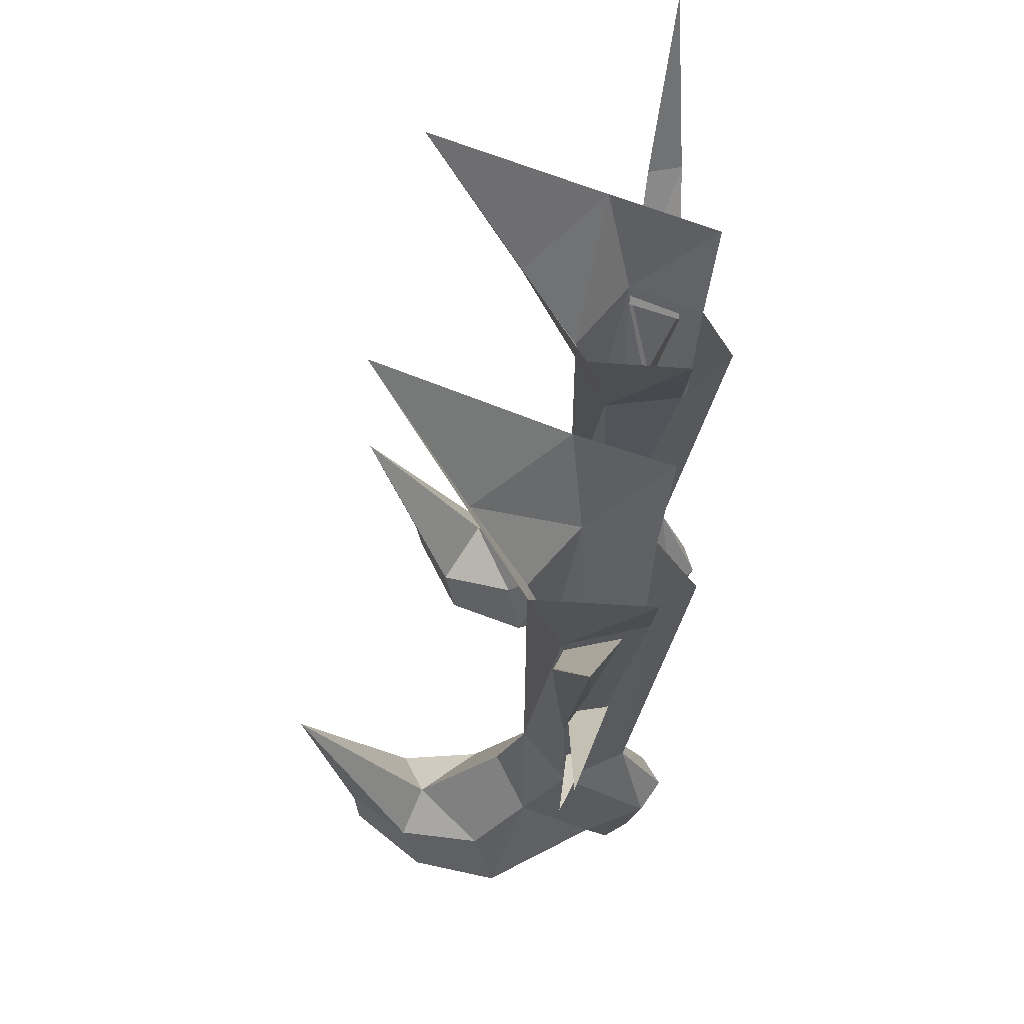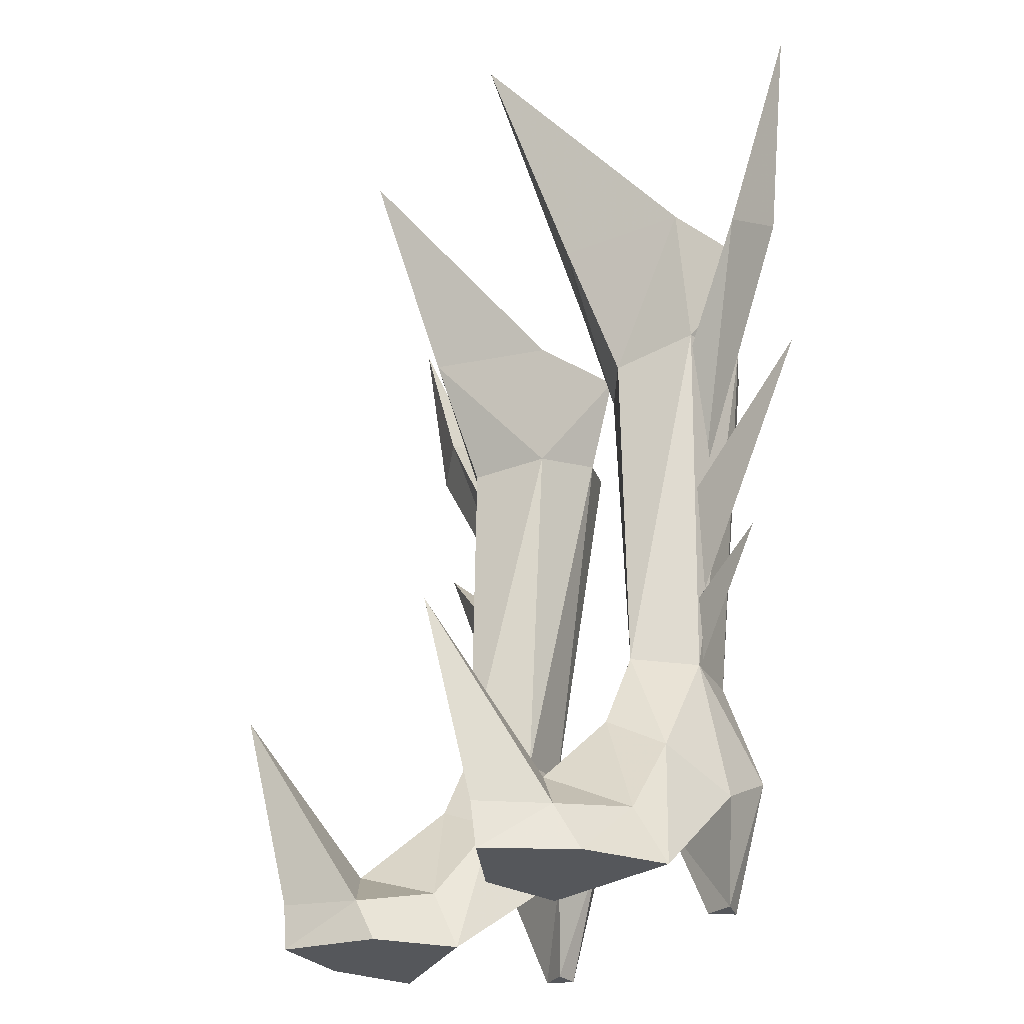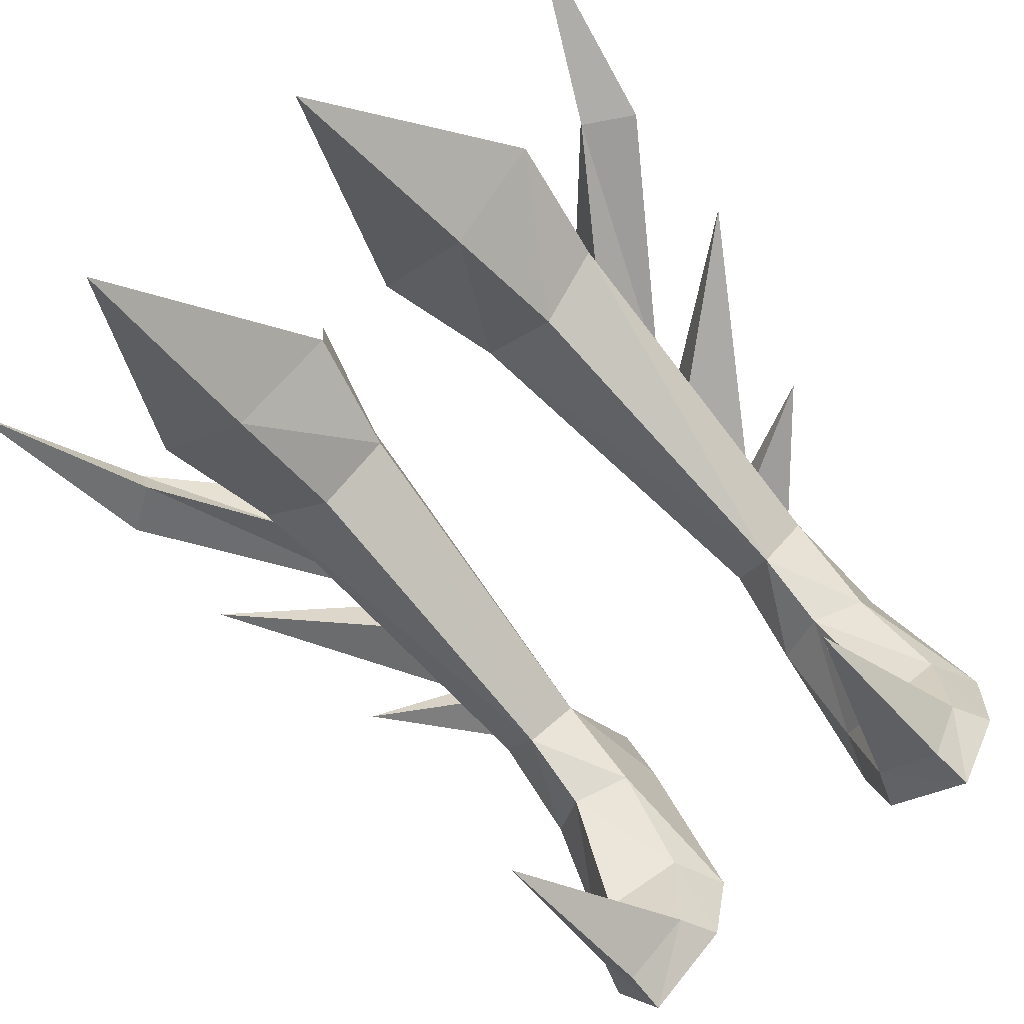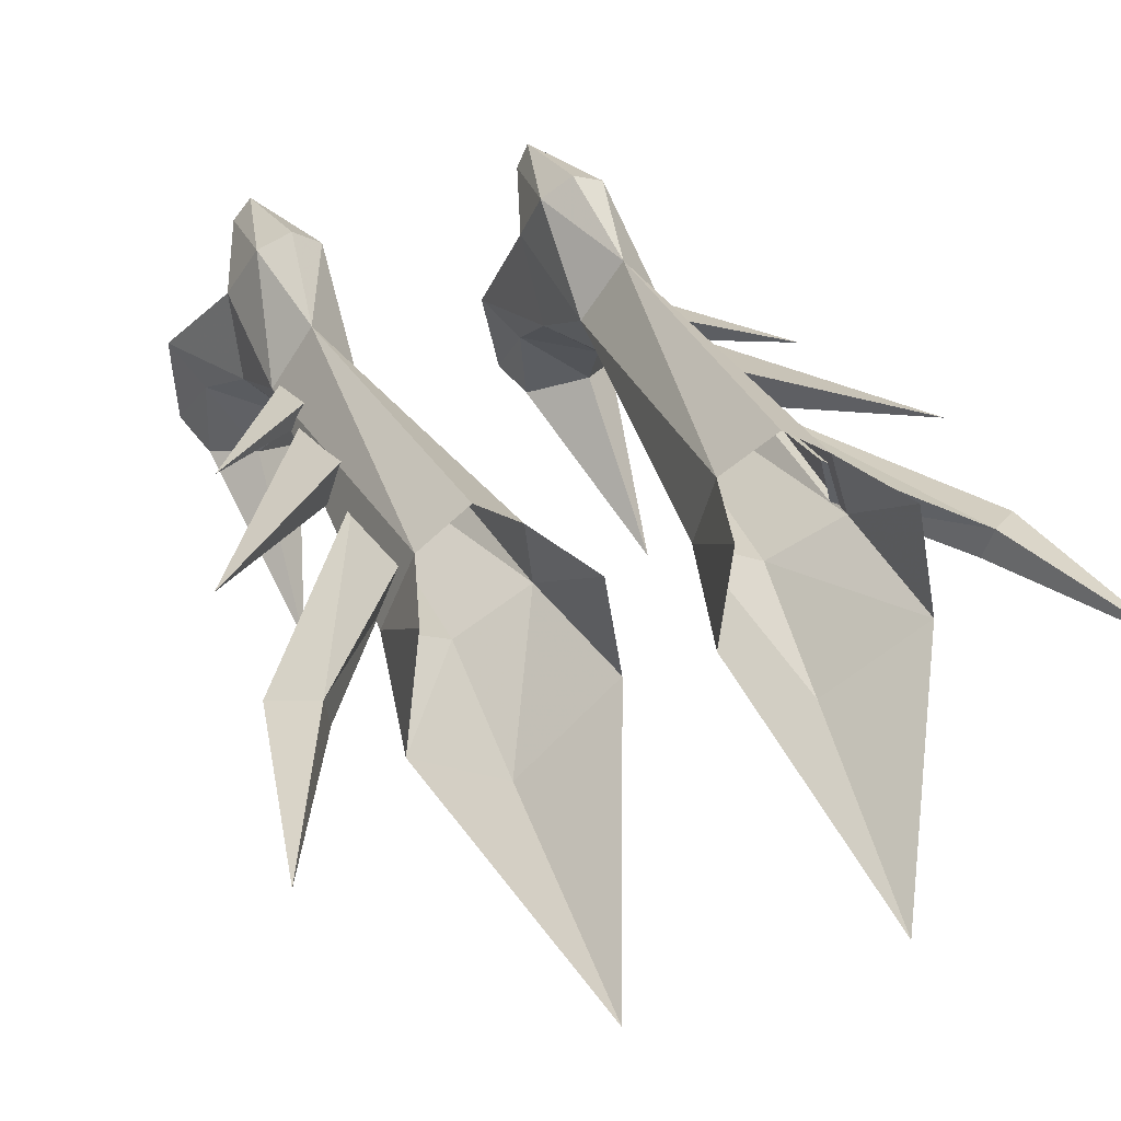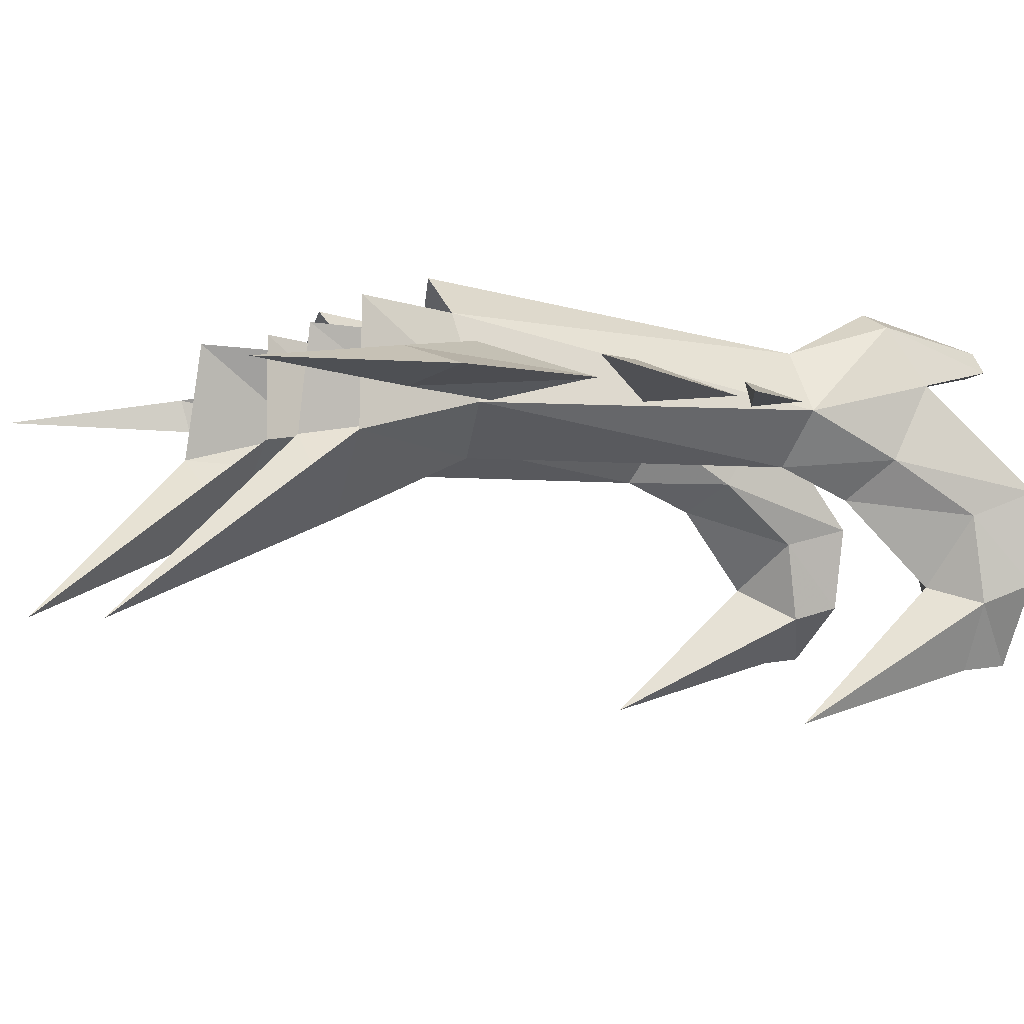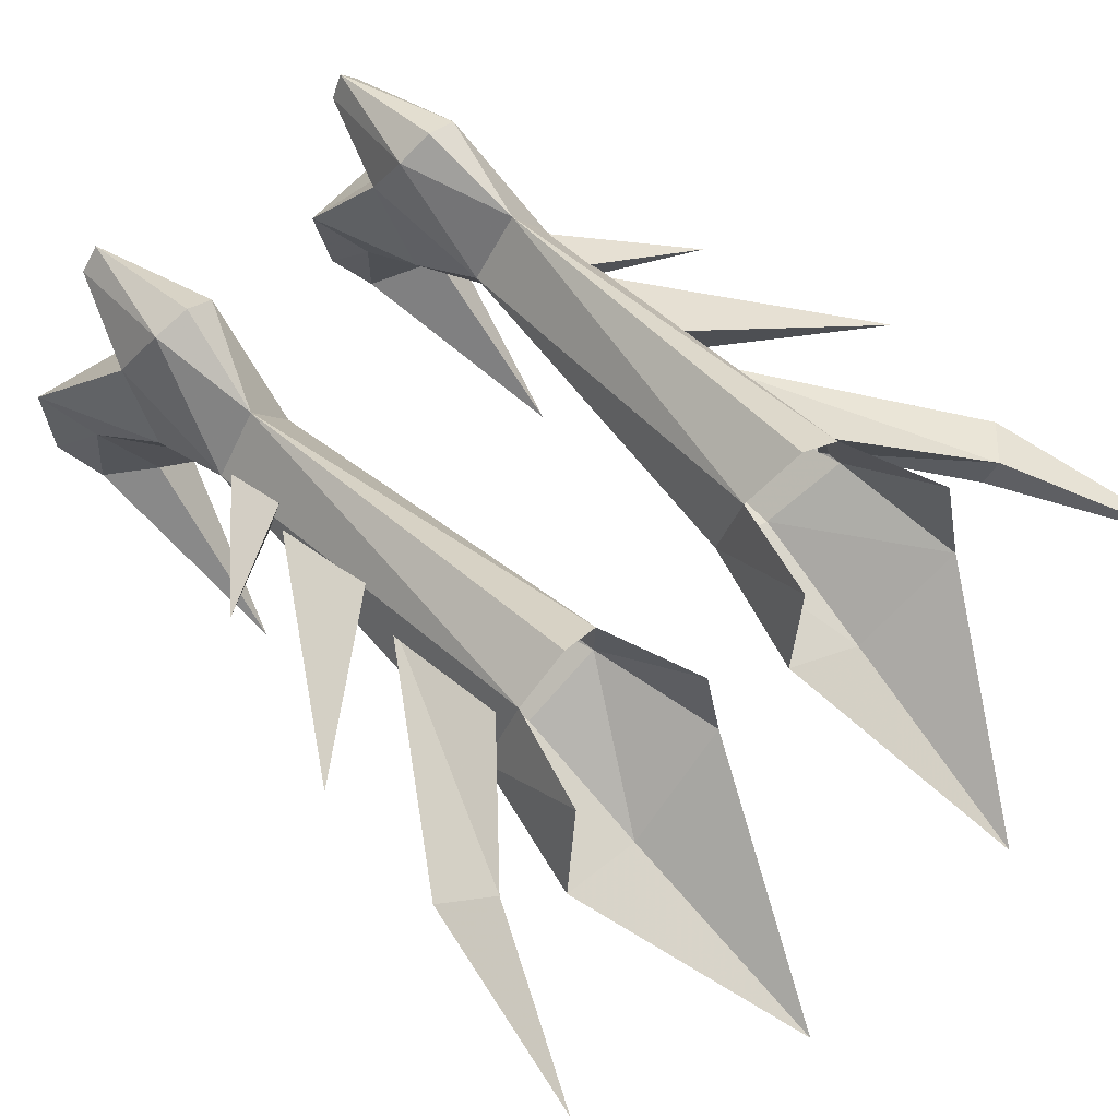
<metadata>
{"format":"obj","ext":"obj","renderer":"f3d","projection":"perspective","resolution":1024,"background":"white","views":[{"elev":60.0,"azim":100.2,"up":"+Z"},{"elev":-26.6,"azim":58.8,"up":"+Z"},{"elev":-71.1,"azim":40.1,"up":"+Y"},{"elev":37.8,"azim":-21.8,"up":"+Y"},{"elev":-2.4,"azim":64.1,"up":"+Y"},{"elev":59.9,"azim":-43.3,"up":"+Y"}]}
</metadata>
<code>
g robber_shoe_female_47510
v -7.286 1.479 8.329
v -5.764 -0.4822 8.685
v -7.428 -0.202 4.938
v -5.802 -1.626 6.013
v -8.178 -2.192 2.037
v -8.954 -1.331 -0.04288
v -7.392 2.552 3.513
v -3.755 2.418 3.4
v -7.392 2.552 3.513
v -3.43 -2.342 -0.04315
v -8.954 -1.331 -0.04288
v -6.491 4.725 4.613
v -5.744 3.651 8.346
v -5.744 3.651 8.346
v -4.111 4.442 4.54
v -4.228 1.376 8.12
v -3.755 2.418 3.4
v -3.959 -0.5511 5.142
v -4.089 -5.531 -0.04314
v -8.795 -4.692 -0.04291
v -4.178 -2.937 2.125
v -3.43 -2.342 -0.04315
v -5.744 3.651 8.346
v -5.081 5.639 22.36
v -6.915 4.25 22.3
v -4.089 -5.531 -0.04314
v -8.795 -4.692 -0.04291
v -6.651 -4.802 3.075
v -5.247 5.296 4.814
v -5.744 3.651 8.346
v -4.111 4.442 4.54
v -7.077 -7.683 -0.04299
v -7.957 1.222 21.78
v -5.764 -0.4822 8.685
v -7.286 1.479 8.329
v -5.407 -0.4722 21.07
v -2.729 1.108 21.21
v -4.228 1.376 8.12
v -3.212 3.964 21.79
v -6.96 -7.835 1.606
v -4.653 -5.997 1.497
v -7.077 -7.683 -0.04299
v -8.163 -5.379 1.592
v -8.766 0.108 26.38
v -4.761 -5.896 33.49
v -5.184 -2.59 25.75
v -7.957 1.222 21.78
v -5.407 -0.4722 21.07
v -1.58 0.4628 25.71
v -8.059 4.527 26
v -2.729 1.108 21.21
v -2.115 4.302 25.49
v -6.915 4.25 22.3
v -3.212 3.964 21.79
v -6.892 -9.676 8.53
v -8.163 -5.379 1.592
v -6.651 -4.802 3.075
v -6.96 -7.835 1.606
v -4.653 -5.997 1.497
v -10.73 1.354 25.55
v -6.993 2.313 16.44
v -12.43 1.967 24.46
v -7.056 3.355 21.39
v -7.698 1.29 21.03
v -10.98 2.604 25.82
v -10.73 1.354 25.55
v -10.98 2.604 25.82
v -13.88 1.715 31.93
v -13.88 1.715 31.93
v -7.698 1.29 21.03
v -7.056 3.355 21.39
v -12.5 2.482 19.68
v -7.269 1.433 15.13
v -7.114 1.864 11.22
v -7.269 1.433 15.13
v -12.5 2.482 19.68
v -6.838 3.017 15.2
v -6.838 3.017 15.2
v -10.55 1.731 12.76
v -7.05 1.49 10.77
v -6.991 1.797 8.544
v -6.696 2.487 10.85
v -7.05 1.49 10.77
v -10.55 1.731 12.76
v -6.696 2.487 10.85
v -3.212 3.964 21.79
v -5.387 4.065 -0.04303
v -6.075 3.282 -0.043
v -4.956 3.15 -0.04306
v -7.392 2.552 3.513
v -3.755 2.418 3.4
v -6.491 4.725 4.613
v -4.111 4.442 4.54
v -5.247 5.296 4.814
v 7.276 1.479 8.329
v 7.418 -0.202 4.938
v 5.754 -0.4822 8.685
v 5.792 -1.626 6.013
v 8.168 -2.192 2.037
v 8.943 -1.331 -0.04287
v 7.382 2.552 3.513
v 3.744 2.418 3.4
v 3.42 -2.342 -0.04315
v 7.382 2.552 3.513
v 8.943 -1.331 -0.04287
v 6.481 4.725 4.613
v 5.733 3.651 8.346
v 5.733 3.651 8.346
v 4.218 1.376 8.12
v 4.1 4.442 4.54
v 3.744 2.418 3.4
v 3.949 -0.5511 5.142
v 4.078 -5.531 -0.04314
v 8.785 -4.692 -0.04291
v 4.167 -2.937 2.125
v 3.42 -2.342 -0.04315
v 5.733 3.651 8.346
v 6.905 4.25 22.3
v 5.071 5.639 22.36
v 4.078 -5.531 -0.04314
v 8.785 -4.692 -0.04291
v 6.641 -4.802 3.075
v 5.236 5.296 4.814
v 5.733 3.651 8.346
v 4.1 4.442 4.54
v 7.067 -7.683 -0.04299
v 7.947 1.222 21.78
v 7.276 1.479 8.329
v 5.754 -0.4822 8.685
v 5.397 -0.4722 21.07
v 2.719 1.108 21.21
v 4.218 1.376 8.12
v 3.202 3.964 21.79
v 6.95 -7.835 1.606
v 7.067 -7.683 -0.04299
v 4.643 -5.997 1.497
v 8.153 -5.379 1.592
v 8.756 0.1081 26.38
v 5.174 -2.59 25.75
v 4.751 -5.896 33.49
v 7.947 1.222 21.78
v 5.397 -0.4722 21.07
v 1.57 0.4627 25.71
v 8.048 4.527 26
v 2.719 1.108 21.21
v 2.105 4.302 25.49
v 6.905 4.25 22.3
v 3.202 3.964 21.79
v 6.881 -9.676 8.53
v 6.641 -4.802 3.075
v 8.153 -5.379 1.592
v 6.95 -7.835 1.606
v 4.643 -5.997 1.497
v 10.72 1.354 25.55
v 12.42 1.967 24.46
v 6.983 2.313 16.44
v 7.046 3.355 21.39
v 10.97 2.604 25.82
v 7.688 1.29 21.03
v 10.72 1.354 25.55
v 10.97 2.604 25.82
v 13.87 1.715 31.93
v 13.87 1.715 31.93
v 7.688 1.29 21.03
v 7.046 3.355 21.39
v 12.49 2.482 19.68
v 7.104 1.864 11.22
v 7.258 1.433 15.13
v 7.258 1.433 15.13
v 6.828 3.017 15.2
v 12.49 2.482 19.68
v 6.828 3.017 15.2
v 10.54 1.731 12.76
v 6.98 1.797 8.544
v 7.039 1.49 10.77
v 6.686 2.488 10.85
v 10.54 1.731 12.76
v 7.039 1.49 10.77
v 6.686 2.488 10.85
v 3.202 3.964 21.79
v 5.377 4.065 -0.04304
v 4.946 3.15 -0.04306
v 6.064 3.282 -0.043
v 3.744 2.418 3.4
v 7.382 2.552 3.513
v 6.481 4.725 4.613
v 4.1 4.442 4.54
v 5.236 5.296 4.814
f 2 1 3
f 4 2 3
f 3 5 4
f 7 6 3
f 9 8 10
f 11 9 10
f 12 7 1
f 13 12 1
f 15 14 16
f 17 15 16
f 2 4 18
f 16 2 18
f 11 10 19
f 20 11 19
f 21 18 4
f 22 17 18
f 24 23 25
f 22 21 26
f 5 6 27
f 4 5 28
f 28 21 4
f 17 16 18
f 13 29 12
f 29 30 31
f 7 3 1
f 20 19 32
f 34 33 35
f 34 36 33
f 37 36 34
f 37 34 38
f 35 33 25
f 25 23 35
f 38 39 37
f 39 38 23
f 41 40 42
f 26 41 42
f 27 43 5
f 45 44 46
f 44 47 48
f 46 49 45
f 44 50 47
f 49 51 52
f 50 53 47
f 46 48 51
f 52 51 54
f 51 49 46
f 44 48 46
f 5 43 28
f 28 41 21
f 56 55 57
f 56 58 55
f 55 58 59
f 55 59 57
f 61 60 62
f 64 63 65
f 66 64 65
f 62 67 61
f 60 68 62
f 66 65 69
f 68 67 62
f 70 60 61
f 61 67 71
f 73 72 74
f 76 75 77
f 74 72 78
f 80 79 81
f 83 82 84
f 79 85 81
f 21 41 26
f 40 43 42
f 42 43 27
f 21 22 18
f 6 5 3
f 86 23 24
f 88 87 89
f 90 88 91
f 89 91 88
f 92 88 90
f 89 93 91
f 94 87 92
f 89 87 93
f 87 88 92
f 87 94 93
f 96 95 97
f 96 97 98
f 98 99 96
f 96 100 101
f 103 102 104
f 103 104 105
f 95 101 106
f 95 106 107
f 109 108 110
f 109 110 111
f 112 98 97
f 112 97 109
f 113 103 105
f 113 105 114
f 98 112 115
f 112 111 116
f 118 117 119
f 120 115 116
f 121 100 99
f 122 99 98
f 98 115 122
f 112 109 111
f 106 123 107
f 125 124 123
f 95 96 101
f 126 113 114
f 128 127 129
f 127 130 129
f 129 130 131
f 132 129 131
f 118 127 128
f 128 117 118
f 131 133 132
f 117 132 133
f 135 134 136
f 135 136 120
f 99 137 121
f 139 138 140
f 142 141 138
f 140 143 139
f 141 144 138
f 146 145 143
f 141 147 144
f 145 142 139
f 148 145 146
f 139 143 145
f 139 142 138
f 122 137 99
f 115 136 122
f 150 149 151
f 149 152 151
f 153 152 149
f 150 153 149
f 155 154 156
f 158 157 159
f 158 159 160
f 156 161 155
f 155 162 154
f 163 158 160
f 155 161 162
f 156 154 164
f 165 161 156
f 167 166 168
f 170 169 171
f 172 166 167
f 174 173 175
f 177 176 178
f 174 179 173
f 120 136 115
f 135 137 134
f 121 137 135
f 112 116 115
f 96 99 100
f 119 117 180
f 182 181 183
f 184 183 185
f 183 184 182
f 185 183 186
f 184 187 182
f 186 181 188
f 187 181 182
f 186 183 181
f 187 188 181

</code>
